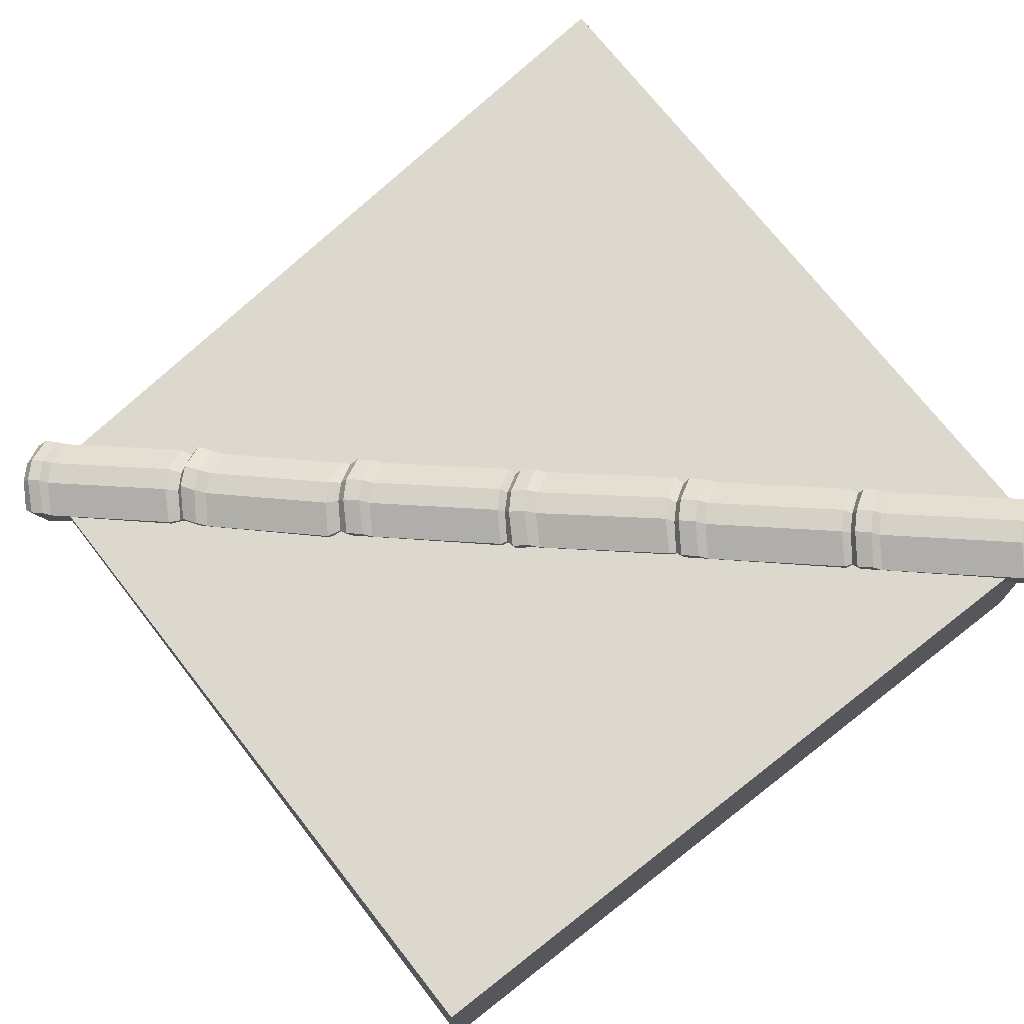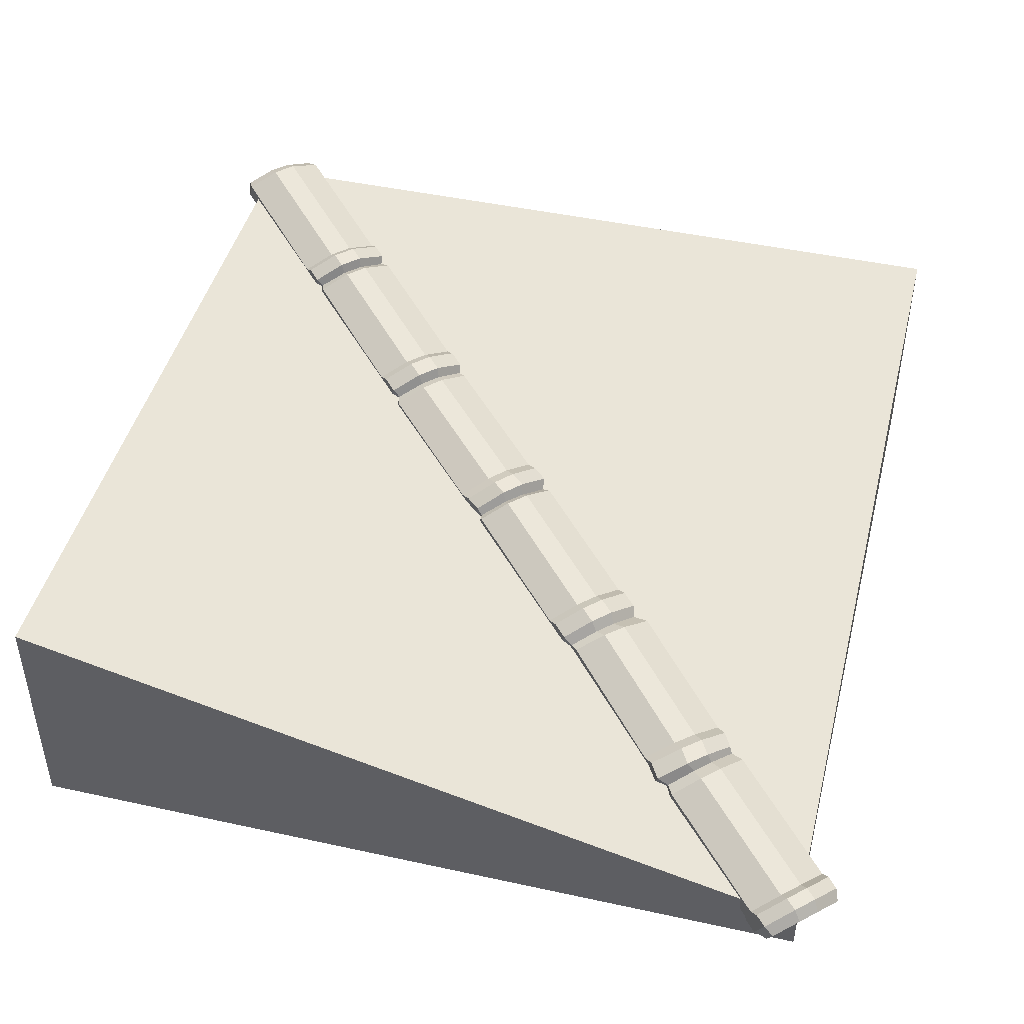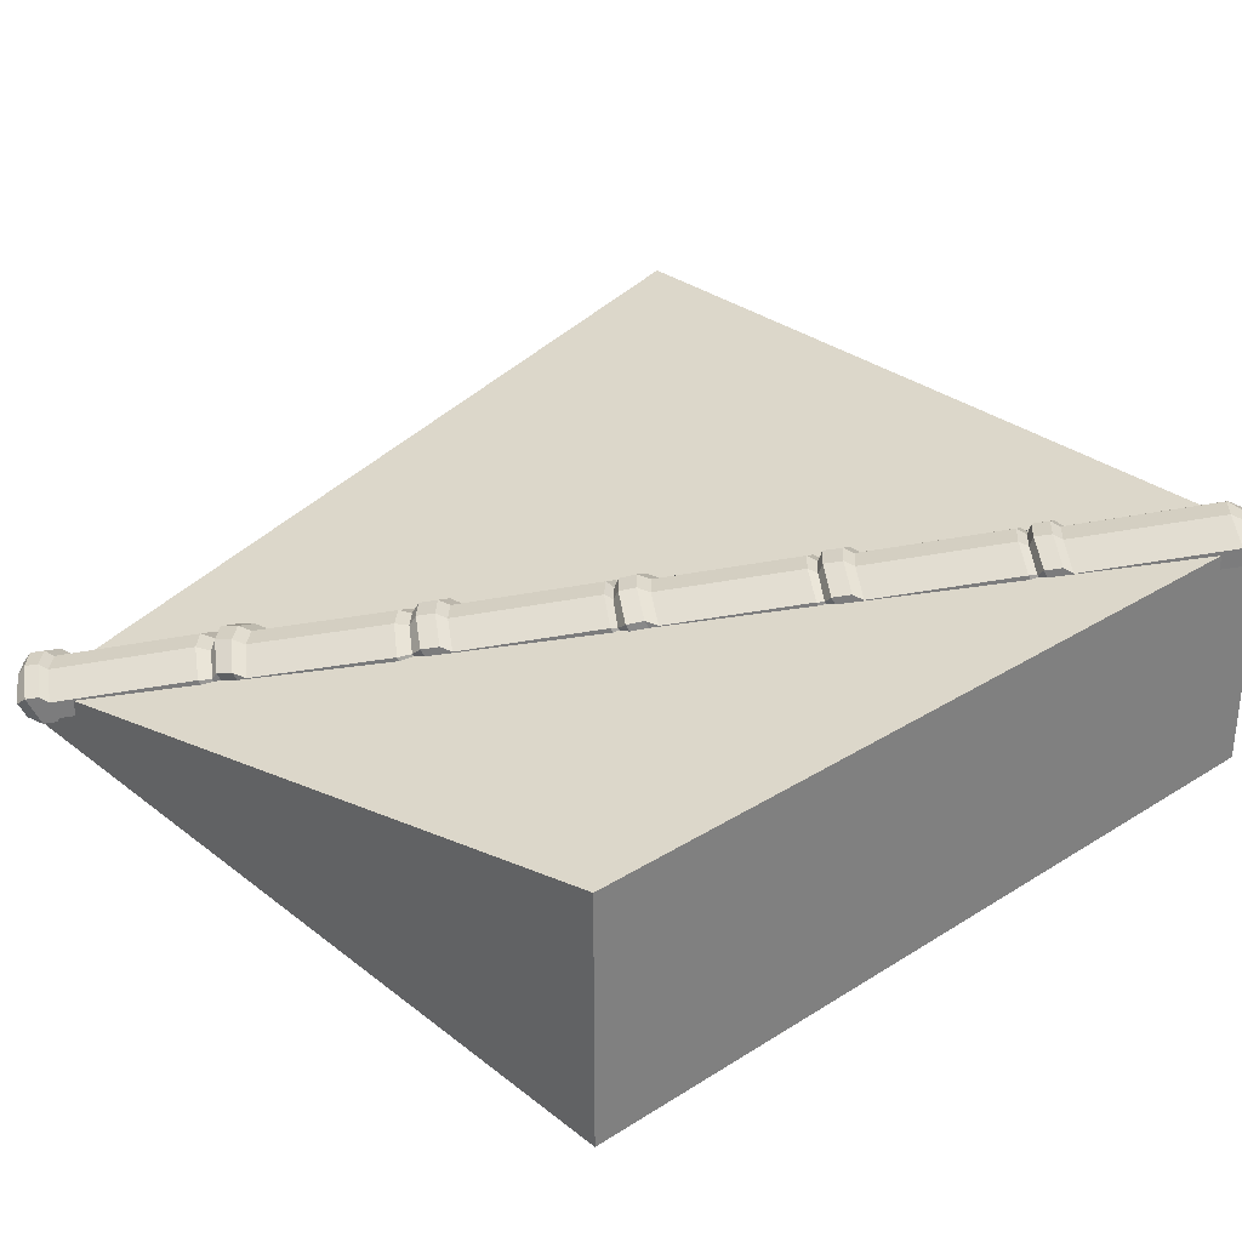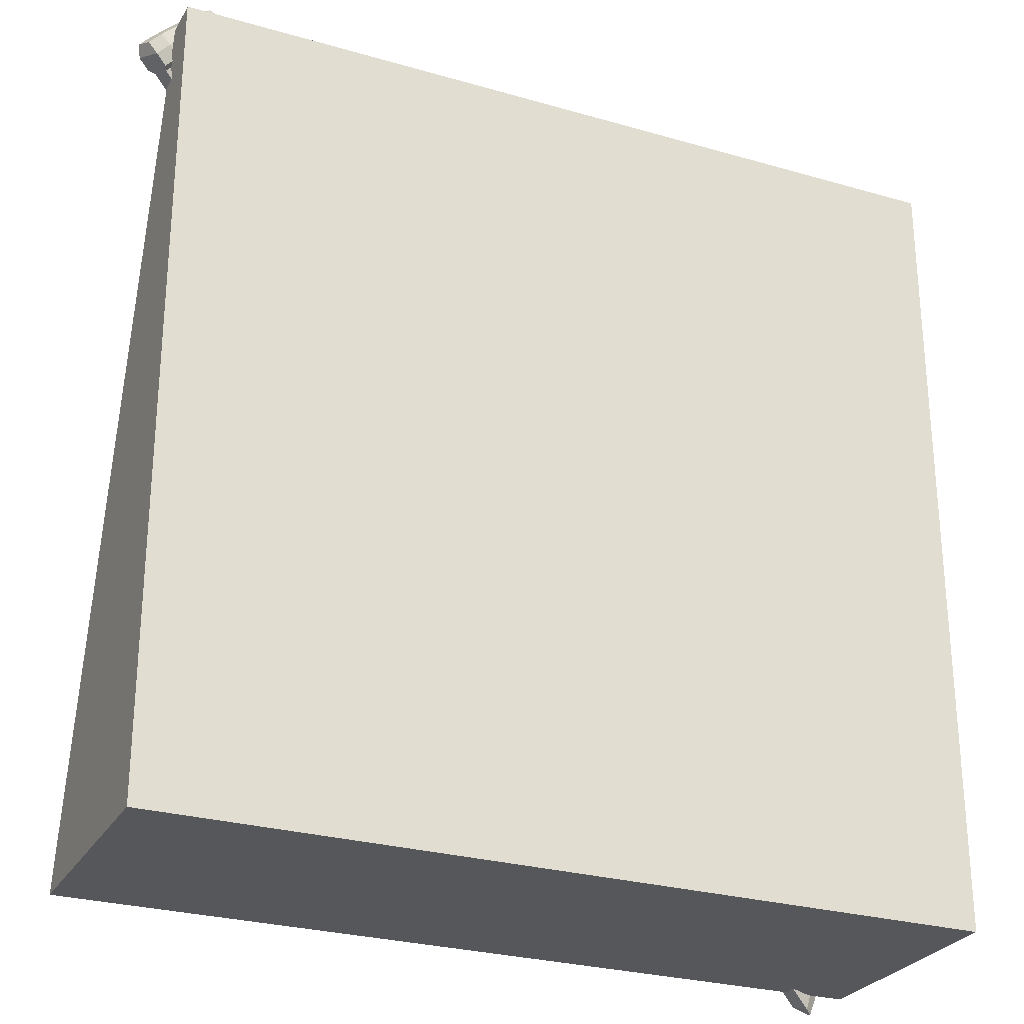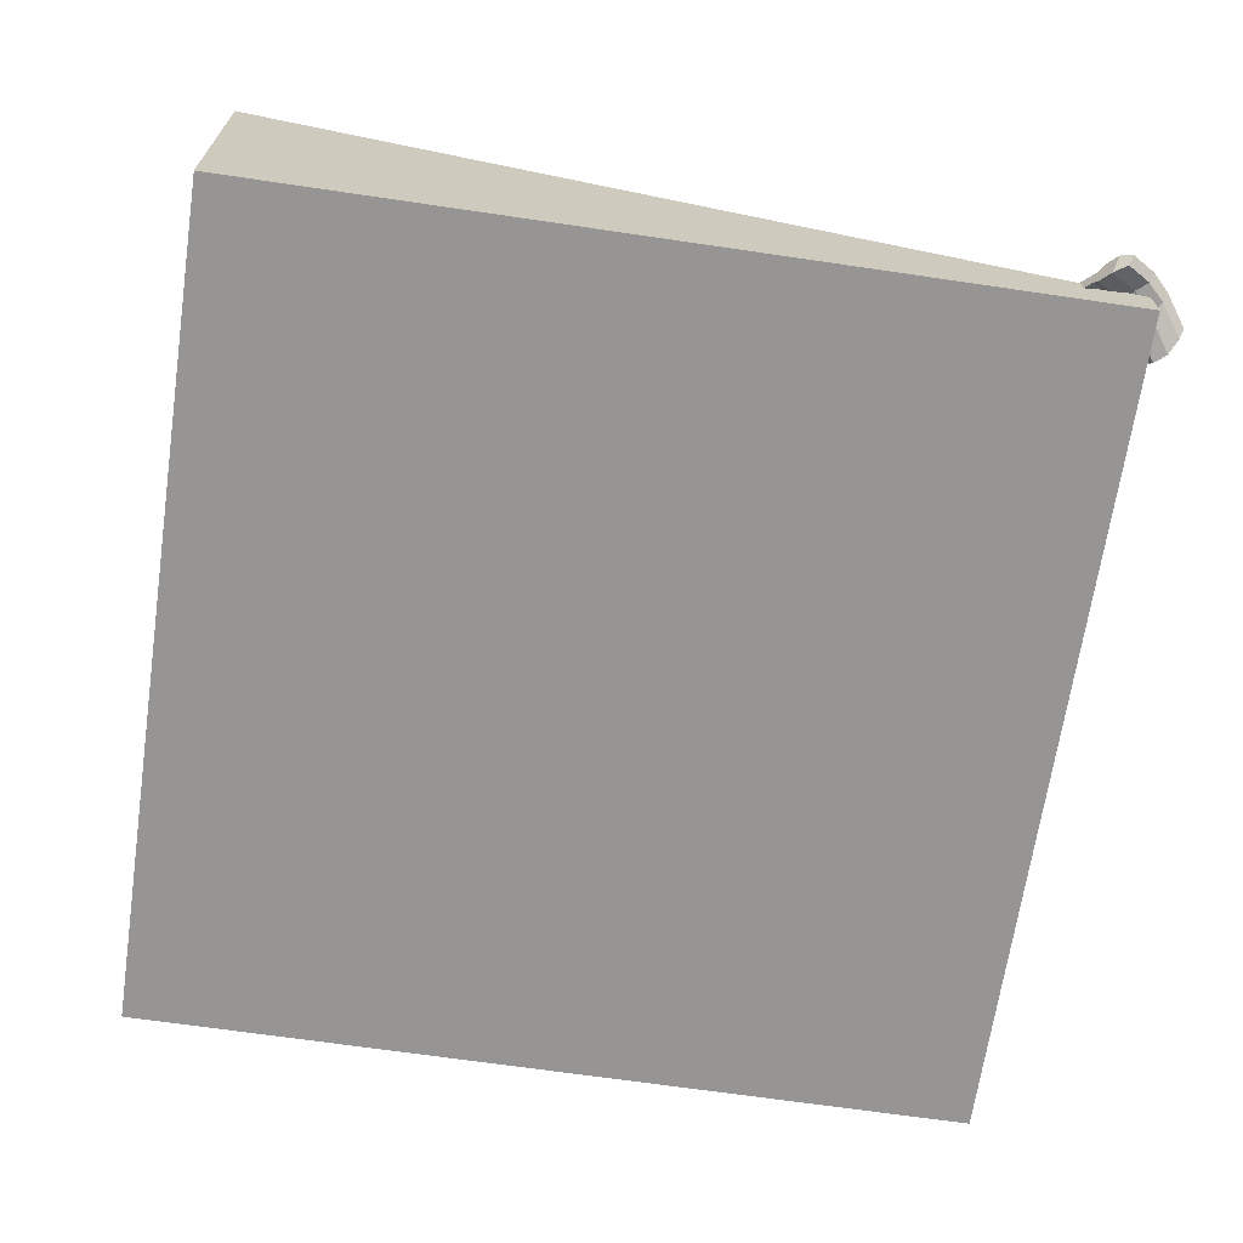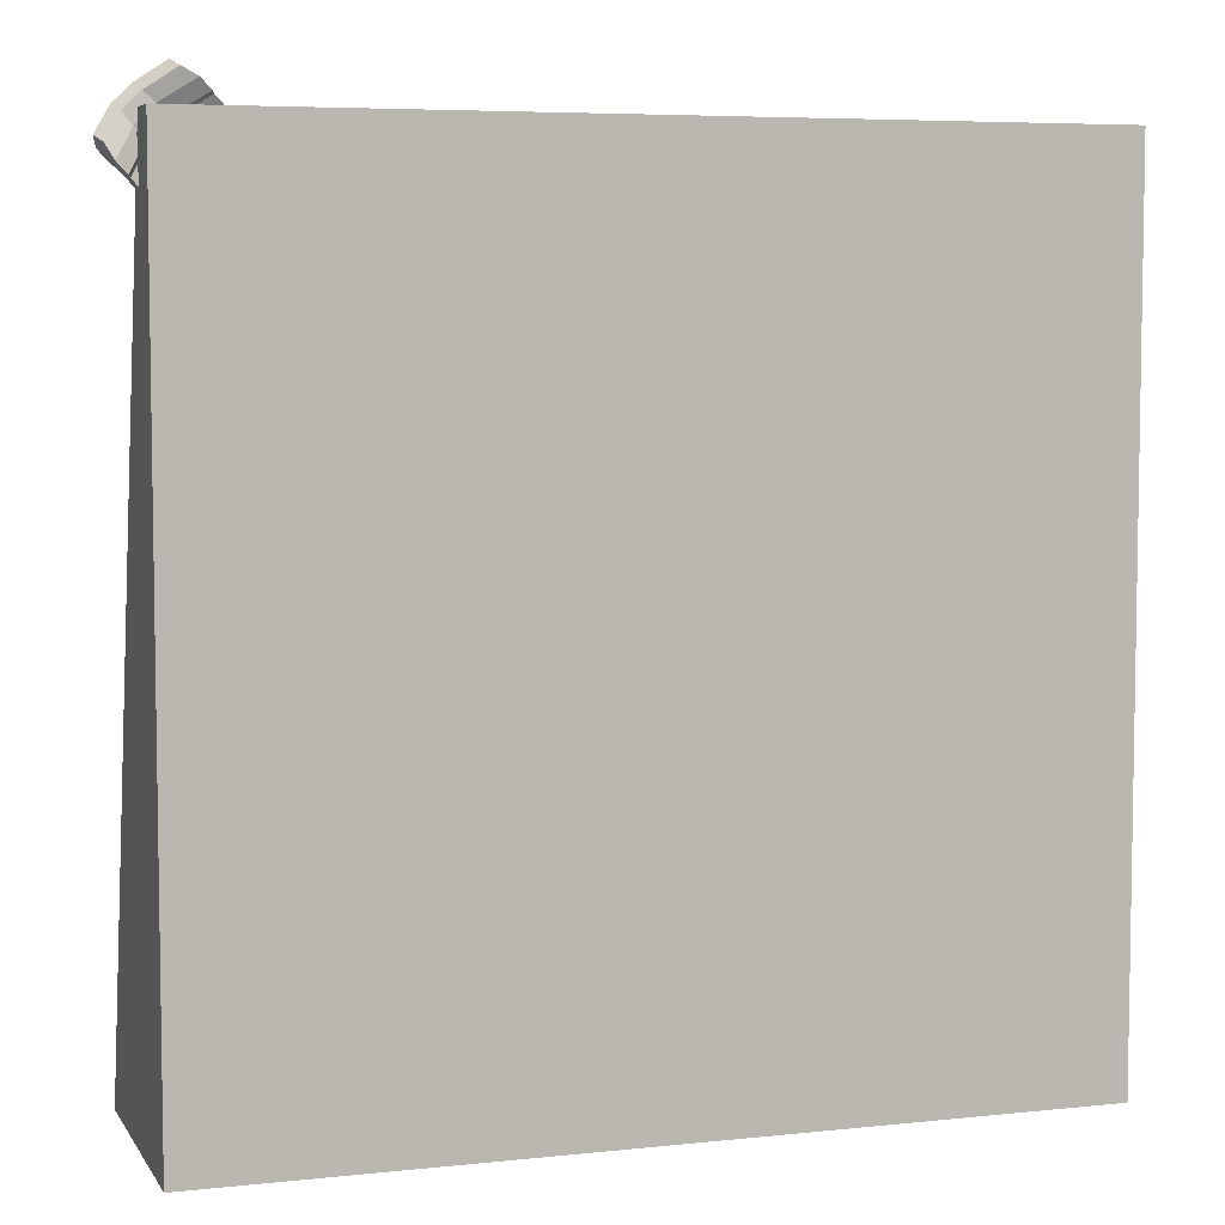
<metadata>
{"format":"obj","ext":"obj","renderer":"f3d","projection":"perspective","resolution":1024,"background":"white","views":[{"elev":72.4,"azim":52.1,"up":"+Y"},{"elev":45.2,"azim":-75.8,"up":"+Y"},{"elev":30.7,"azim":48.0,"up":"+Y"},{"elev":-27.2,"azim":-24.1,"up":"+Z"},{"elev":-67.5,"azim":-98.4,"up":"+Y"},{"elev":5.9,"azim":-18.2,"up":"+Z"}]}
</metadata>
<code>
v -9.875 15.19 -6.266
v 238.3 76.39 -255.7
v -8.105 10.62 -8.065
v 238.7 74.93 -256.2
v 9.54 10.6 9.471
v 256.4 74.9 -238.6
v 7.77 15.16 11.27
v 256 76.36 -238.2
v -3.444 14.42 -0.814
v 243.4 78.73 -248.9
v 243 80.19 -248.5
v -5.214 18.99 0.9846
v -0.3545 18.98 5.815
v 247.8 80.18 -243.7
v 248.3 78.72 -244.1
v 1.415 14.42 4.015
v 214.2 66.82 -196.2
v 206.1 70.64 -201.7
v 201.2 70.65 -206.5
v 196.5 66.85 -213.7
v 198.3 62.28 -215.5
v 203 66.08 -208.3
v 207.8 66.07 -203.5
v 216 62.26 -198
v 172.9 56.49 -154.7
v 164.8 60.3 -160.2
v 159.9 60.31 -165
v 155.2 56.51 -172.2
v 157 51.95 -174
v 161.7 55.75 -166.8
v 166.5 55.74 -162
v 174.7 51.92 -156.5
v 131.9 46.23 -113.5
v 123.8 50.05 -119
v 118.9 50.06 -123.8
v 114.3 46.26 -131.1
v 116 41.69 -132.9
v 120.7 45.49 -125.6
v 125.6 45.49 -120.8
v 133.7 41.67 -115.3
v 90.27 35.81 -71.65
v 82.14 39.63 -77.11
v 77.28 39.63 -81.94
v 72.62 35.84 -89.19
v 74.39 31.27 -90.98
v 79.05 35.07 -83.73
v 83.91 35.06 -78.91
v 92.03 31.24 -73.45
v 48.94 25.47 -30.11
v 40.82 29.28 -35.57
v 35.96 29.29 -40.4
v 31.3 25.49 -47.65
v 33.07 20.93 -49.45
v 37.73 24.73 -42.2
v 42.59 24.72 -37.37
v 50.71 20.9 -31.91
v 27.59 25.86 -45.78
v 32.54 30.66 -37.56
v 37.91 30.65 -32.22
v 47.1 25.83 -26.39
v 48.83 20.58 -28.16
v 39.65 25.39 -33.98
v 34.27 25.4 -39.32
v 29.32 20.61 -47.55
v -8.783 17.67 -9.223
v -3.832 22.47 -0.9973
v 1.542 22.46 4.344
v 10.73 17.64 10.17
v 13.8 9.284 7.051
v 4.608 14.1 1.223
v -0.7651 14.11 -4.117
v -5.716 9.314 -12.34
v 35.8 32.62 -42.66
v 31.12 27.88 -51.13
v 34.18 19.53 -54.25
v 38.87 24.26 -45.78
v 44.03 24.2 -40.24
v 52.91 19.31 -34.13
v 49.84 27.67 -31.01
v 40.96 32.56 -37.12
v 75.24 41.11 -78.63
v 70.58 36.39 -87.14
v 72.32 31.13 -88.9
v 76.97 35.85 -80.4
v 82.1 35.79 -74.83
v 90.95 30.89 -68.69
v 89.21 36.14 -66.92
v 80.37 41.04 -73.07
v 78.43 43.05 -83.68
v 73.48 38.26 -91.91
v 76.55 29.9 -95.03
v 81.5 34.7 -86.81
v 86.87 34.69 -81.46
v 96.06 29.87 -75.64
v 92.99 38.23 -72.52
v 83.81 43.05 -78.34
v 116.8 51.75 -122.3
v 111.9 46.95 -130.5
v 113.6 41.7 -132.3
v 118.5 46.49 -124
v 123.9 46.48 -118.7
v 133.1 41.67 -112.9
v 131.4 46.92 -111.1
v 122.2 51.74 -116.9
v 120.1 53.35 -124.6
v 115 48.53 -132.6
v 117.4 42.14 -135.1
v 123.2 45 -127.7
v 128.6 45.02 -122.4
v 138 40.24 -116.8
v 134.9 48.6 -113.7
v 125.6 53.37 -119.3
v 156.8 61.43 -163.5
v 151.8 56.6 -171.6
v 152.8 53.32 -172.7
v 158.6 56.18 -165.3
v 164.1 56.2 -160.1
v 173.4 51.42 -154.4
v 171.7 56.68 -152.6
v 162.3 61.45 -158.3
v 160.5 63.59 -166.2
v 155.5 58.79 -174.4
v 158.6 50.43 -177.5
v 163.5 55.23 -169.3
v 168.9 55.22 -163.9
v 178.1 50.41 -158.1
v 175 58.76 -155
v 165.9 63.58 -160.8
v 198.7 72.24 -204.6
v 193.7 67.44 -212.8
v 195.5 62.19 -214.6
v 200.4 66.98 -206.3
v 205.8 66.97 -201
v 215 62.16 -195.2
v 213.3 67.41 -193.4
v 204.1 72.23 -199.2
v 201.6 73.88 -207.5
v 196.6 69.08 -215.7
v 199.7 60.73 -218.8
v 204.7 65.52 -210.6
v 210 65.51 -205.3
v 219.2 60.7 -199.4
v 216.2 69.06 -196.3
v 207 73.87 -202.1
v 239.4 82.42 -245.5
v 234.4 77.63 -253.7
v 236.2 72.37 -255.5
v 241.1 77.17 -247.2
v 246.5 77.16 -241.9
v 255.7 72.34 -236.1
v 254 77.6 -234.3
v 244.8 82.42 -240.1
v -0.8032 23.29 -4.042
v -5.754 18.5 -12.27
v -2.688 10.14 -15.39
v 2.263 14.93 -7.162
v 7.638 14.92 -1.821
v 16.83 10.11 4.007
v 13.76 18.47 7.127
v 4.571 23.28 1.3
v 36.05 28.95 -54.26
v 40.57 33.64 -45.62
v 45.59 33.55 -39.94
v 54.29 28.61 -33.64
v 57.35 20.25 -36.76
v 48.66 25.19 -43.06
v 43.64 25.28 -48.74
v 39.12 20.59 -57.38
v 77.47 39.32 -95.92
v 82.42 44.12 -87.69
v 87.79 44.11 -82.35
v 96.98 39.29 -76.52
v 100 30.93 -79.64
v 90.86 35.75 -85.47
v 85.48 35.76 -90.81
v 80.53 30.96 -99.04
v 118 49.47 -136.7
v 123.2 54.32 -128.7
v 128.7 54.36 -123.5
v 138.2 49.61 -118
v 141.3 41.25 -121.1
v 131.8 46 -126.6
v 126.2 45.96 -131.8
v 120.4 43.08 -139.1
v 159.6 59.87 -178.4
v 164.5 64.67 -170.2
v 169.9 64.66 -164.9
v 179.1 59.84 -159.1
v 182.2 51.48 -162.2
v 173 56.3 -168
v 167.6 56.31 -173.3
v 162.6 51.51 -181.6
v 200.3 70.07 -219.4
v 205.3 74.87 -211.2
v 210.7 74.86 -205.9
v 219.9 70.05 -200
v 222.9 61.69 -203.2
v 213.7 66.5 -209
v 208.4 66.51 -214.3
v 203.4 61.72 -222.6
v 1.182 21.54 -6.046
v -3.769 16.75 -14.27
v -2.036 11.49 -16.04
v 2.916 16.28 -7.811
v 8.29 16.28 -2.47
v 17.48 11.46 3.356
v 15.75 16.72 5.122
v 6.556 21.53 -0.7048
v 43.46 32.09 -48.32
v 38.93 27.4 -56.95
v 40.66 22.14 -58.71
v 45.19 26.84 -50.09
v 50.23 26.75 -44.42
v 58.94 21.81 -38.14
v 57.2 27.07 -36.38
v 48.49 32 -42.66
v 84.95 42.5 -90.24
v 80 37.71 -98.47
v 81.73 32.45 -100.2
v 86.68 37.25 -92.01
v 92.06 37.24 -86.67
v 101.2 32.42 -80.84
v 99.51 37.68 -79.08
v 90.32 42.5 -84.9
v 126 52.79 -131.6
v 120.8 47.94 -139.6
v 121.9 44.66 -140.7
v 127.7 47.53 -133.4
v 133.7 46.77 -128.7
v 142.7 42.82 -122.6
v 141 48.07 -120.9
v 131.5 52.82 -126.4
v 166.9 63.02 -172.7
v 162 58.23 -180.9
v 163.7 52.97 -182.6
v 168.7 57.77 -174.4
v 174 57.76 -169.1
v 183.2 52.94 -163.3
v 181.5 58.2 -161.5
v 172.3 63.01 -167.3
v 207.4 73.16 -213.4
v 202.5 68.36 -221.6
v 204.2 63.11 -223.4
v 209.2 67.9 -215.1
v 214.5 67.9 -209.8
v 223.7 63.08 -204
v 222 68.34 -202.2
v 212.8 73.15 -208
v 0 68.46 -250
v 0 5.69 0
v 250 68.46 -250
v 0 0 -250
v 0 0 0
v 250 0 -250
v 0 75.15 -250
v 0 12.37 0
v 250 75.15 -250
v 250 68.46 0.000488
v 250 0 0.000488
v 250 75.15 0.000488
f 64 57 52 53
f 62 63 54 55
f 60 61 56 49
f 58 59 50 51
f 10 11 14 15
f 16 13 12 9
f 63 64 53 54
f 2 11 10 4
f 57 58 51 52
f 9 12 1 3
f 59 60 49 50
f 15 14 8 6
f 61 62 55 56
f 7 13 16 5
f 17 143 144 18
f 19 18 144 137
f 20 19 137 138
f 21 20 138 139
f 22 21 139 140
f 23 22 140 141
f 24 23 141 142
f 17 24 142 143
f 25 127 128 26
f 27 26 128 121
f 28 27 121 122
f 29 28 122 123
f 30 29 123 124
f 31 30 124 125
f 32 31 125 126
f 25 32 126 127
f 33 111 112 34
f 35 34 112 105
f 36 35 105 106
f 37 36 106 107
f 38 37 107 108
f 39 38 108 109
f 40 39 109 110
f 33 40 110 111
f 41 95 96 42
f 43 42 96 89
f 44 43 89 90
f 45 44 90 91
f 46 45 91 92
f 47 46 92 93
f 48 47 93 94
f 41 48 94 95
f 49 79 80 50
f 51 50 80 73
f 52 51 73 74
f 53 52 74 75
f 54 53 75 76
f 55 54 76 77
f 56 55 77 78
f 49 56 78 79
f 65 66 153 154
f 66 67 160 153
f 67 68 159 160
f 68 69 158 159
f 69 70 157 158
f 70 71 156 157
f 71 72 155 156
f 72 65 154 155
f 12 66 65 1
f 13 67 66 12
f 7 68 67 13
f 5 69 68 7
f 16 70 69 5
f 9 71 70 16
f 3 72 71 9
f 1 65 72 3
f 161 162 209 210
f 168 161 210 211
f 167 168 211 212
f 166 167 212 213
f 165 166 213 214
f 164 165 214 215
f 163 164 215 216
f 162 163 216 209
f 82 81 43 44
f 83 82 44 45
f 84 83 45 46
f 85 84 46 47
f 86 85 47 48
f 87 86 48 41
f 88 87 41 42
f 81 88 42 43
f 169 170 217 218
f 176 169 218 219
f 175 176 219 220
f 174 175 220 221
f 173 174 221 222
f 172 173 222 223
f 171 172 223 224
f 170 171 224 217
f 98 97 35 36
f 99 98 36 37
f 100 99 37 38
f 101 100 38 39
f 102 101 39 40
f 103 102 40 33
f 104 103 33 34
f 97 104 34 35
f 177 178 225 226
f 184 177 226 227
f 183 184 227 228
f 182 183 228 229
f 181 182 229 230
f 180 181 230 231
f 179 180 231 232
f 178 179 232 225
f 114 113 27 28
f 115 114 28 29
f 116 115 29 30
f 117 116 30 31
f 118 117 31 32
f 119 118 32 25
f 120 119 25 26
f 113 120 26 27
f 185 186 233 234
f 192 185 234 235
f 191 192 235 236
f 190 191 236 237
f 189 190 237 238
f 188 189 238 239
f 187 188 239 240
f 186 187 240 233
f 130 129 19 20
f 131 130 20 21
f 132 131 21 22
f 133 132 22 23
f 134 133 23 24
f 135 134 24 17
f 136 135 17 18
f 129 136 18 19
f 193 194 241 242
f 200 193 242 243
f 199 200 243 244
f 198 199 244 245
f 197 198 245 246
f 196 197 246 247
f 195 196 247 248
f 194 195 248 241
f 146 145 11 2
f 147 146 2 4
f 148 147 4 10
f 149 148 10 15
f 150 149 15 6
f 151 150 6 8
f 152 151 8 14
f 145 152 14 11
f 154 153 201 202
f 155 154 202 203
f 156 155 203 204
f 157 156 204 205
f 158 157 205 206
f 159 158 206 207
f 160 159 207 208
f 153 160 208 201
f 74 73 162 161
f 73 80 163 162
f 80 79 164 163
f 79 78 165 164
f 78 77 166 165
f 77 76 167 166
f 76 75 168 167
f 75 74 161 168
f 90 89 170 169
f 89 96 171 170
f 96 95 172 171
f 95 94 173 172
f 94 93 174 173
f 93 92 175 174
f 92 91 176 175
f 91 90 169 176
f 106 105 178 177
f 105 112 179 178
f 112 111 180 179
f 111 110 181 180
f 110 109 182 181
f 109 108 183 182
f 108 107 184 183
f 107 106 177 184
f 122 121 186 185
f 121 128 187 186
f 128 127 188 187
f 127 126 189 188
f 126 125 190 189
f 125 124 191 190
f 124 123 192 191
f 123 122 185 192
f 138 137 194 193
f 137 144 195 194
f 144 143 196 195
f 143 142 197 196
f 142 141 198 197
f 141 140 199 198
f 140 139 200 199
f 139 138 193 200
f 202 201 58 57
f 203 202 57 64
f 204 203 64 63
f 205 204 63 62
f 206 205 62 61
f 207 206 61 60
f 208 207 60 59
f 201 208 59 58
f 210 209 81 82
f 211 210 82 83
f 212 211 83 84
f 213 212 84 85
f 214 213 85 86
f 215 214 86 87
f 216 215 87 88
f 209 216 88 81
f 218 217 97 98
f 219 218 98 99
f 220 219 99 100
f 221 220 100 101
f 222 221 101 102
f 223 222 102 103
f 224 223 103 104
f 217 224 104 97
f 226 225 113 114
f 227 226 114 115
f 228 227 115 116
f 229 228 116 117
f 230 229 117 118
f 231 230 118 119
f 232 231 119 120
f 225 232 120 113
f 234 233 129 130
f 235 234 130 131
f 236 235 131 132
f 237 236 132 133
f 238 237 133 134
f 239 238 134 135
f 240 239 135 136
f 233 240 136 129
f 242 241 145 146
f 243 242 146 147
f 244 243 147 148
f 245 244 148 149
f 246 245 149 150
f 247 246 150 151
f 248 247 151 152
f 241 248 152 145
f 251 254 252 249
f 252 253 250 249
f 254 253 252
f 251 249 255 257
f 255 249 250 256
f 256 257 255
f 258 259 254 251
f 258 250 253 259
f 258 251 257 260
f 258 260 256 250
f 256 260 257
f 253 254 259

</code>
